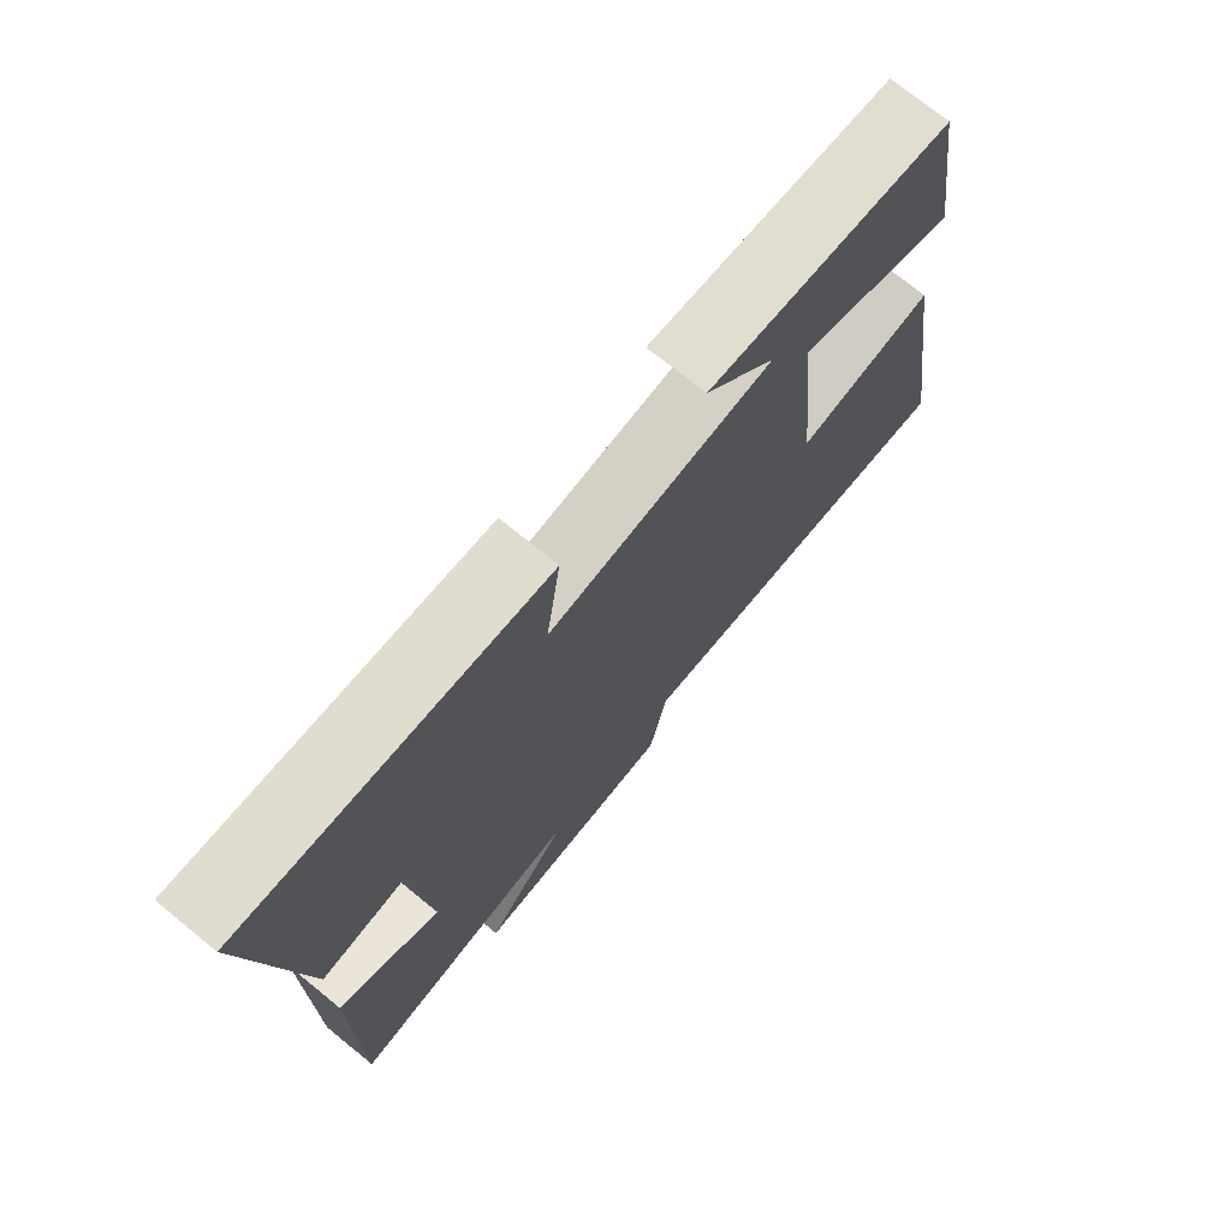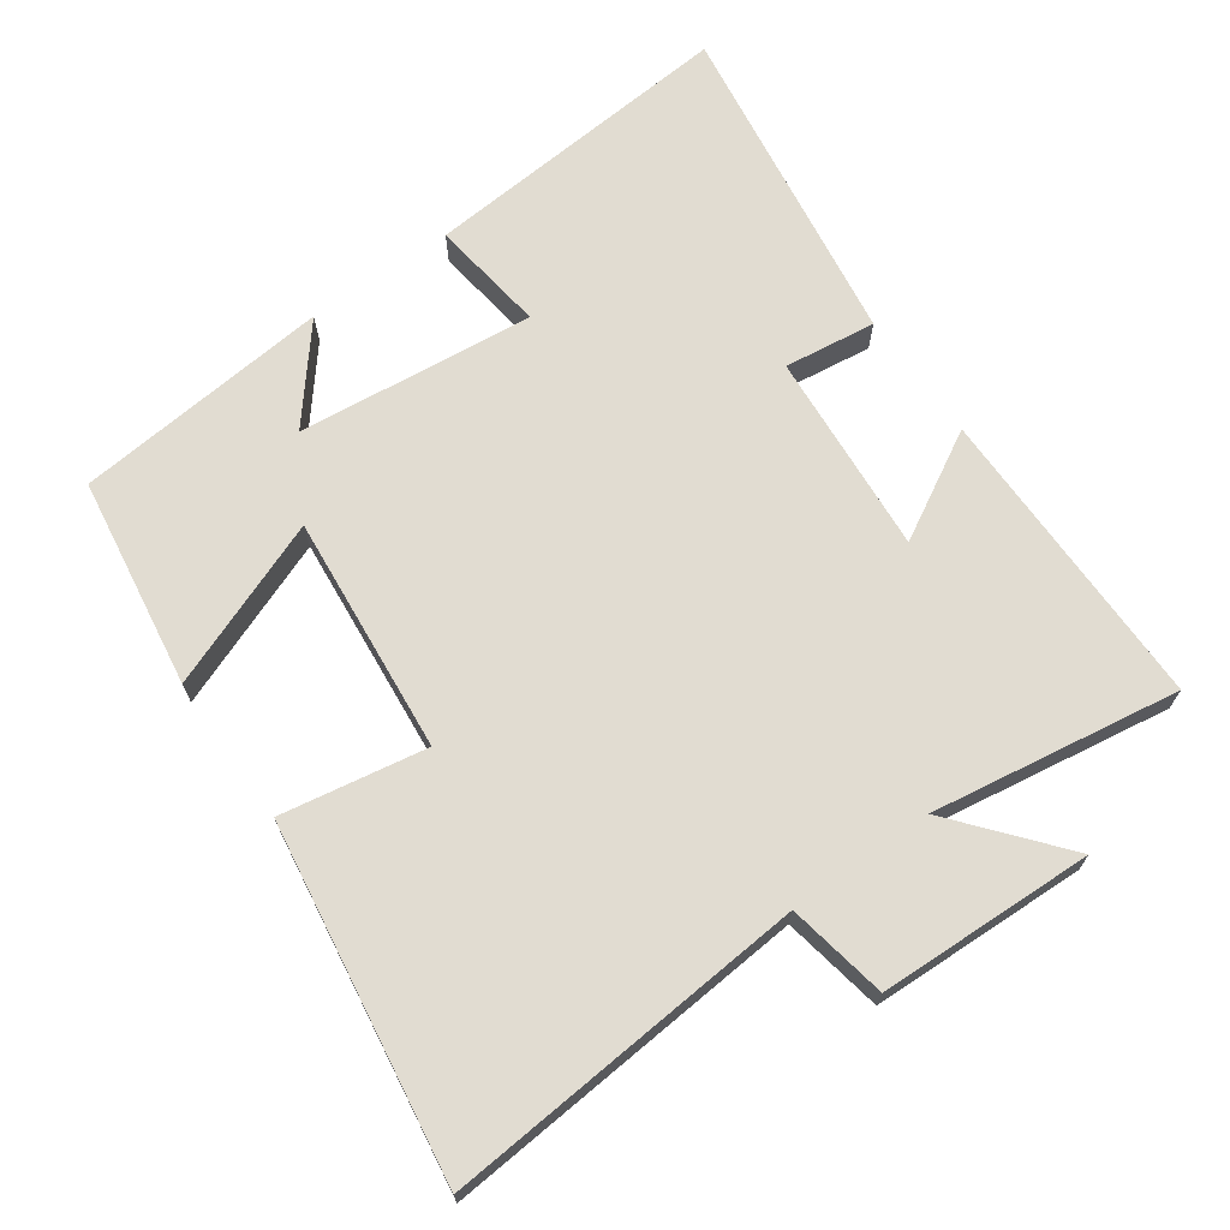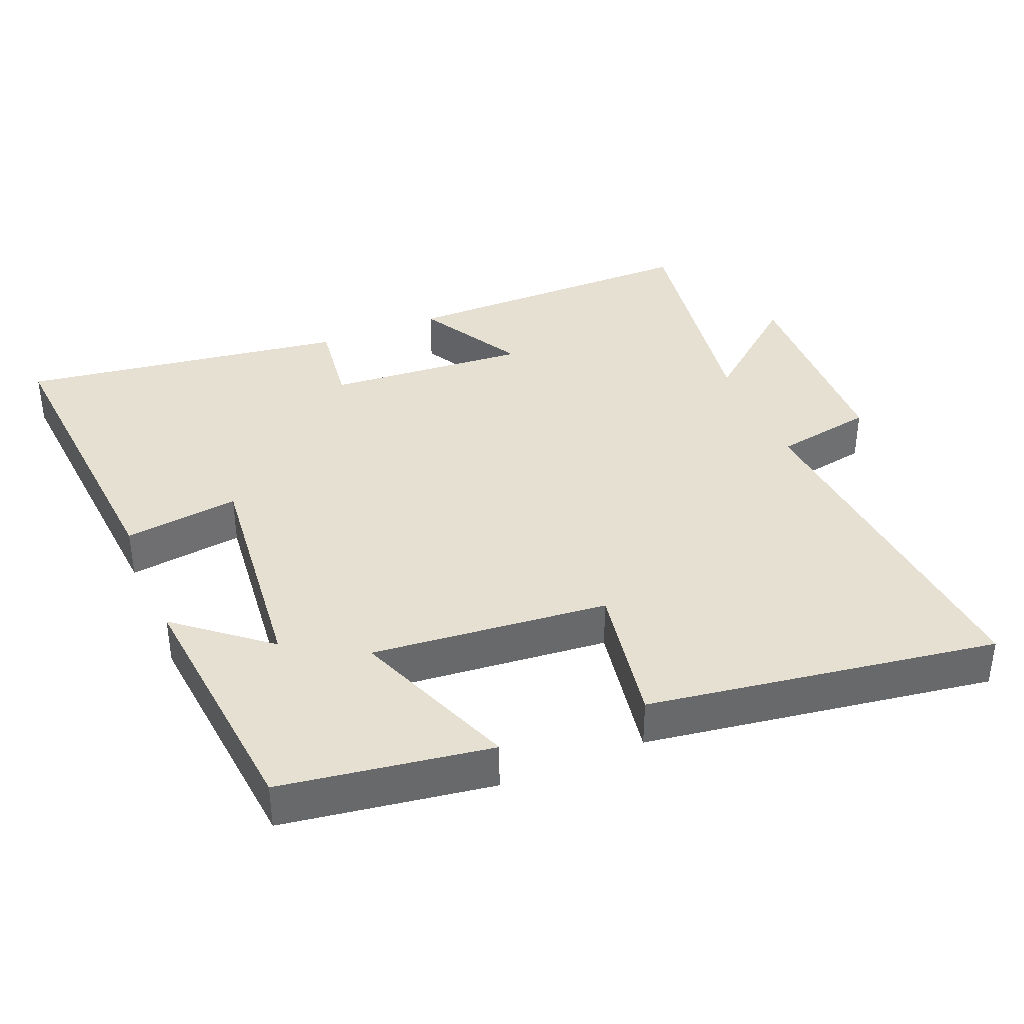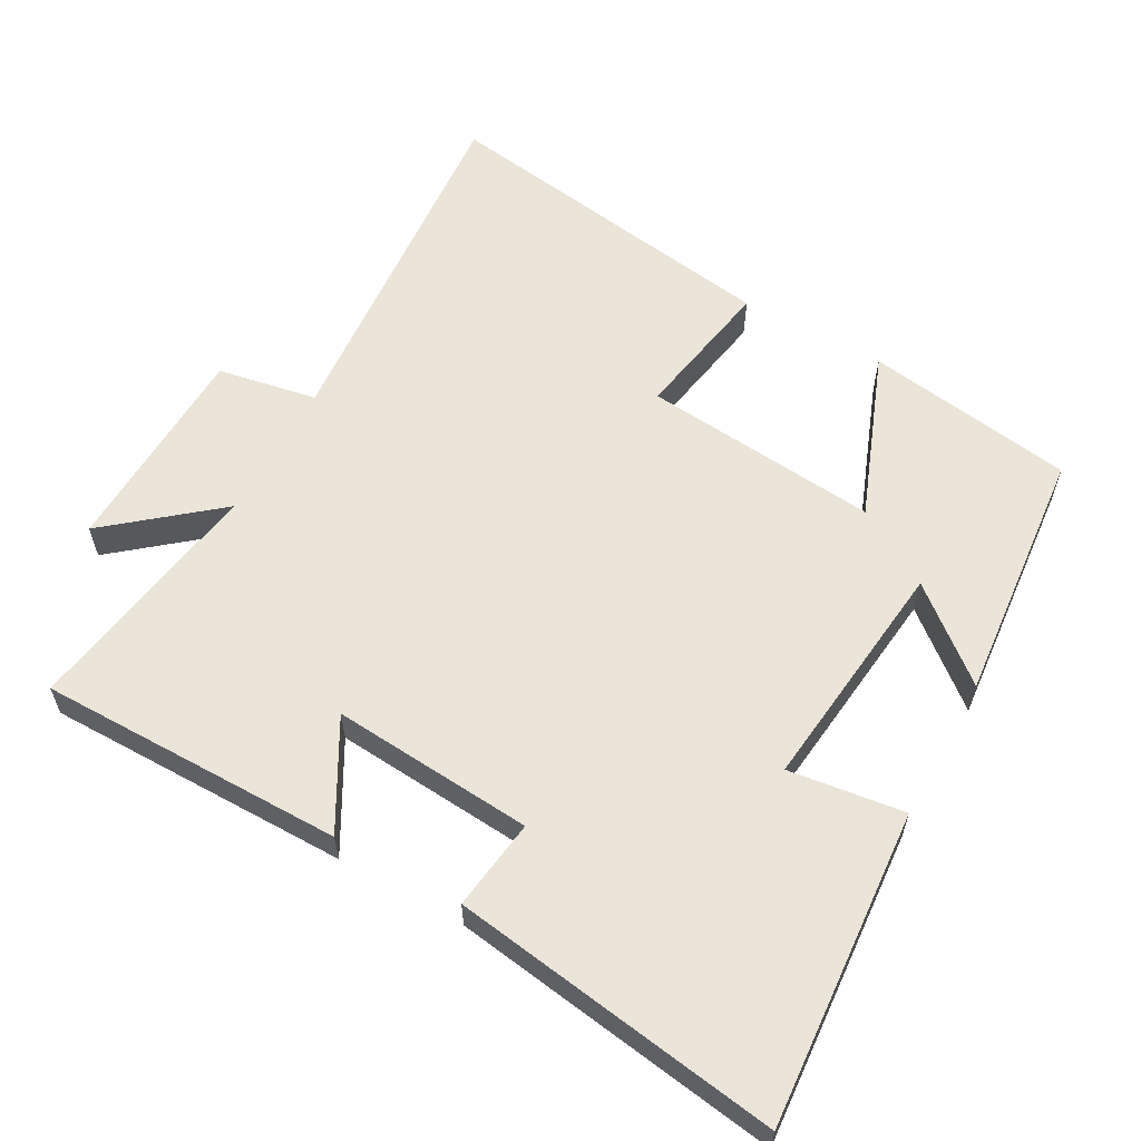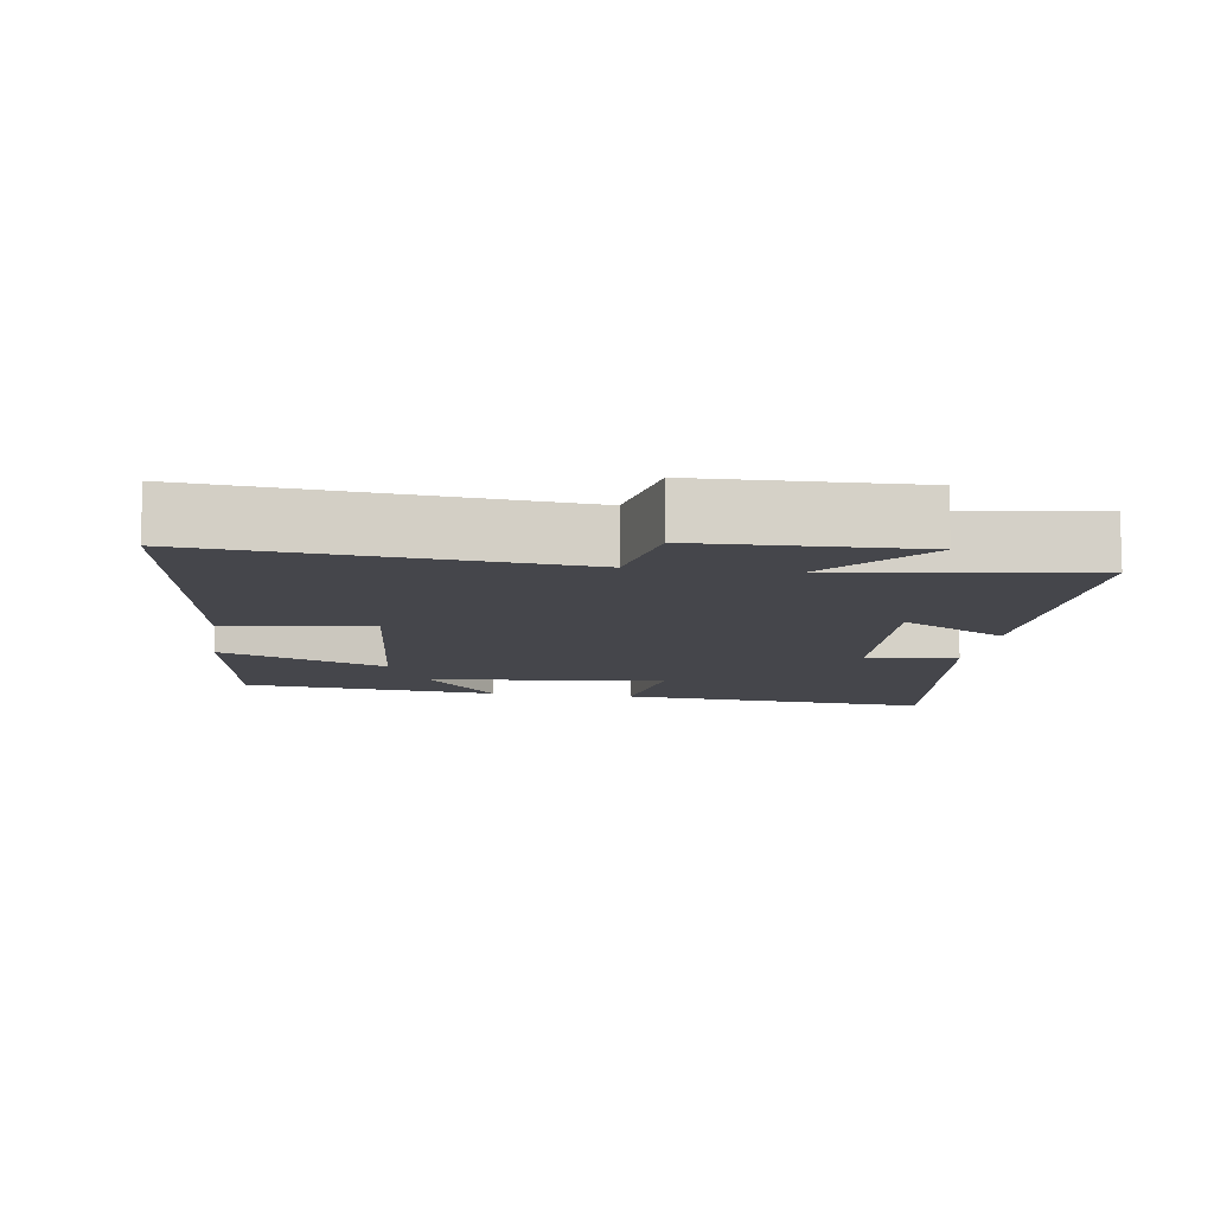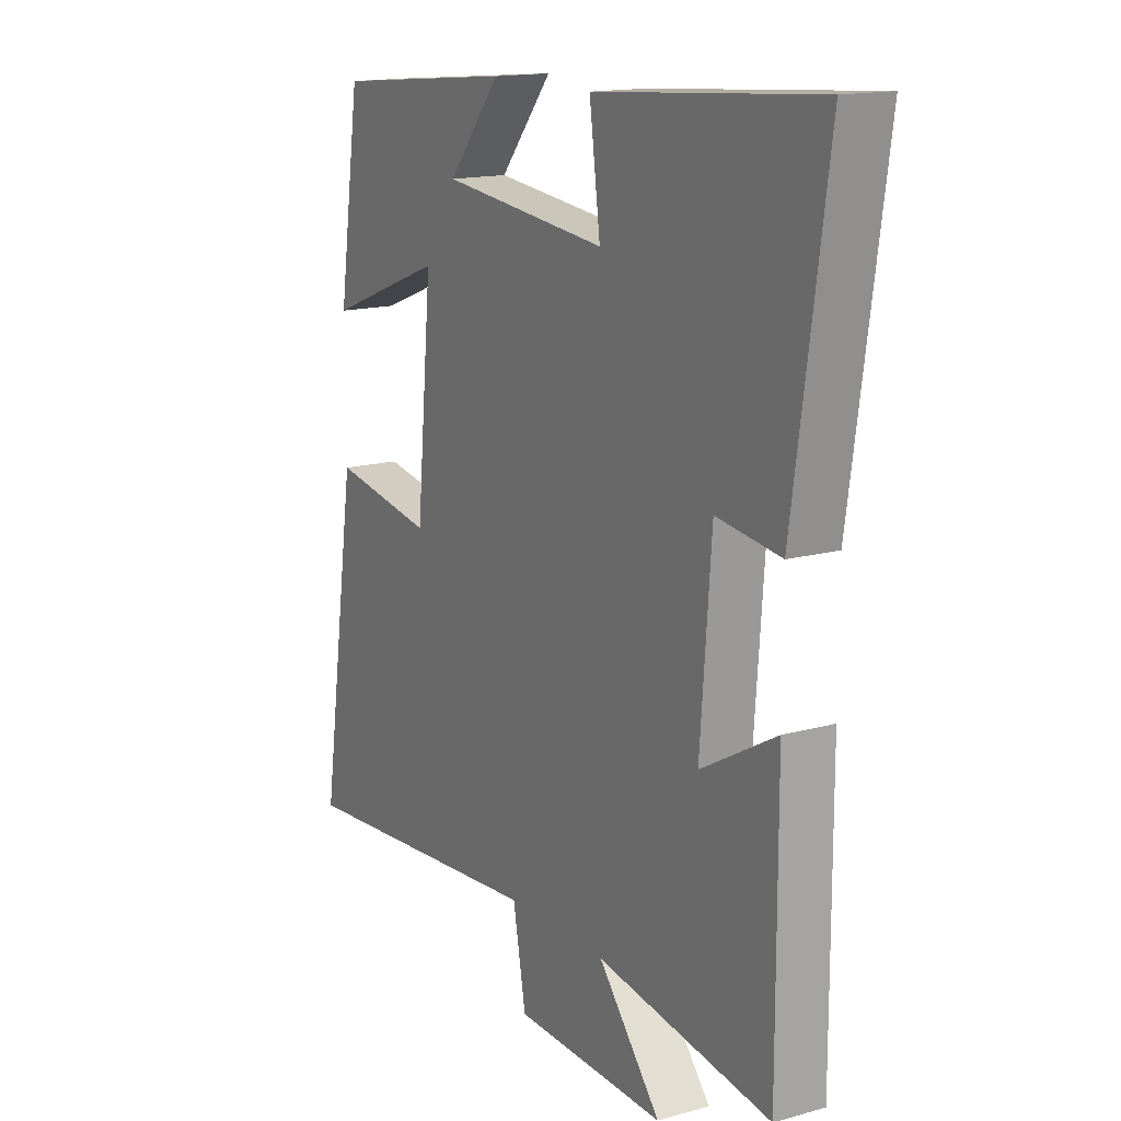
<metadata>
{"format":"obj","ext":"obj","renderer":"f3d","projection":"perspective","resolution":1024,"background":"white","views":[{"elev":73.8,"azim":-50.9,"up":"+Z"},{"elev":69.0,"azim":144.6,"up":"+Y"},{"elev":37.8,"azim":67.4,"up":"+Y"},{"elev":59.4,"azim":-60.9,"up":"+Y"},{"elev":-10.1,"azim":171.3,"up":"+Y"},{"elev":15.4,"azim":-120.5,"up":"+Z"}]}
</metadata>
<code>
v -0.568 0.07 0.535
v -0.118 0.07 0.5
v -0.14 0.07 0.335
v 0.196 0.07 0.371
v 0.09 0.07 0.5
v 0.455 0.07 0.465
v 0.5 0.07 0.166
v 0.262 0.07 0.258
v 0.294 0.07 -0.08
v 0.5 0.07 -0.044
v 0.575 0.07 -0.543
v 0.057 0.07 -0.5
v 0.031 0.07 -0.642
v -0.275 0.07 -0.652
v -0.149 0.07 -0.5
v -0.501 0.07 -0.555
v -0.5 0.07 -0.119
v -0.348 0.07 -0.204
v -0.37 0.07 0.084
v -0.5 0.07 0.067
v -0.568 0 0.535
v -0.118 0 0.5
v -0.14 0 0.335
v 0.196 0 0.371
v 0.09 0 0.5
v 0.455 0 0.465
v 0.5 0 0.166
v 0.262 0 0.258
v 0.294 0 -0.08
v 0.5 0 -0.044
v 0.575 0 -0.543
v 0.057 0 -0.5
v 0.031 0 -0.642
v -0.275 0 -0.652
v -0.149 0 -0.5
v -0.501 0 -0.555
v -0.5 0 -0.119
v -0.348 0 -0.204
v -0.37 0 0.084
v -0.5 0 0.067
f 1 2 3
f 20 1 3
f 19 20 3
f 18 19 3 4
f 15 16 17 18
f 15 18 4
f 12 13 14 15
f 12 15 4
f 9 10 11 12
f 8 9 12 4
f 7 8 4
f 4 5 6 7
f 23 22 21
f 23 21 40
f 23 40 39
f 24 23 39 38
f 38 37 36 35
f 24 38 35
f 35 34 33 32
f 24 35 32
f 32 31 30 29
f 24 32 29 28
f 24 28 27
f 27 26 25 24
f 1 21 22 2
f 2 22 23 3
f 3 23 24 4
f 4 24 25 5
f 5 25 26 6
f 6 26 27 7
f 7 27 28 8
f 8 28 29 9
f 9 29 30 10
f 10 30 31 11
f 11 31 32 12
f 12 32 33 13
f 13 33 34 14
f 14 34 35 15
f 15 35 36 16
f 16 36 37 17
f 17 37 38 18
f 18 38 39 19
f 19 39 40 20
f 20 40 21 1

</code>
